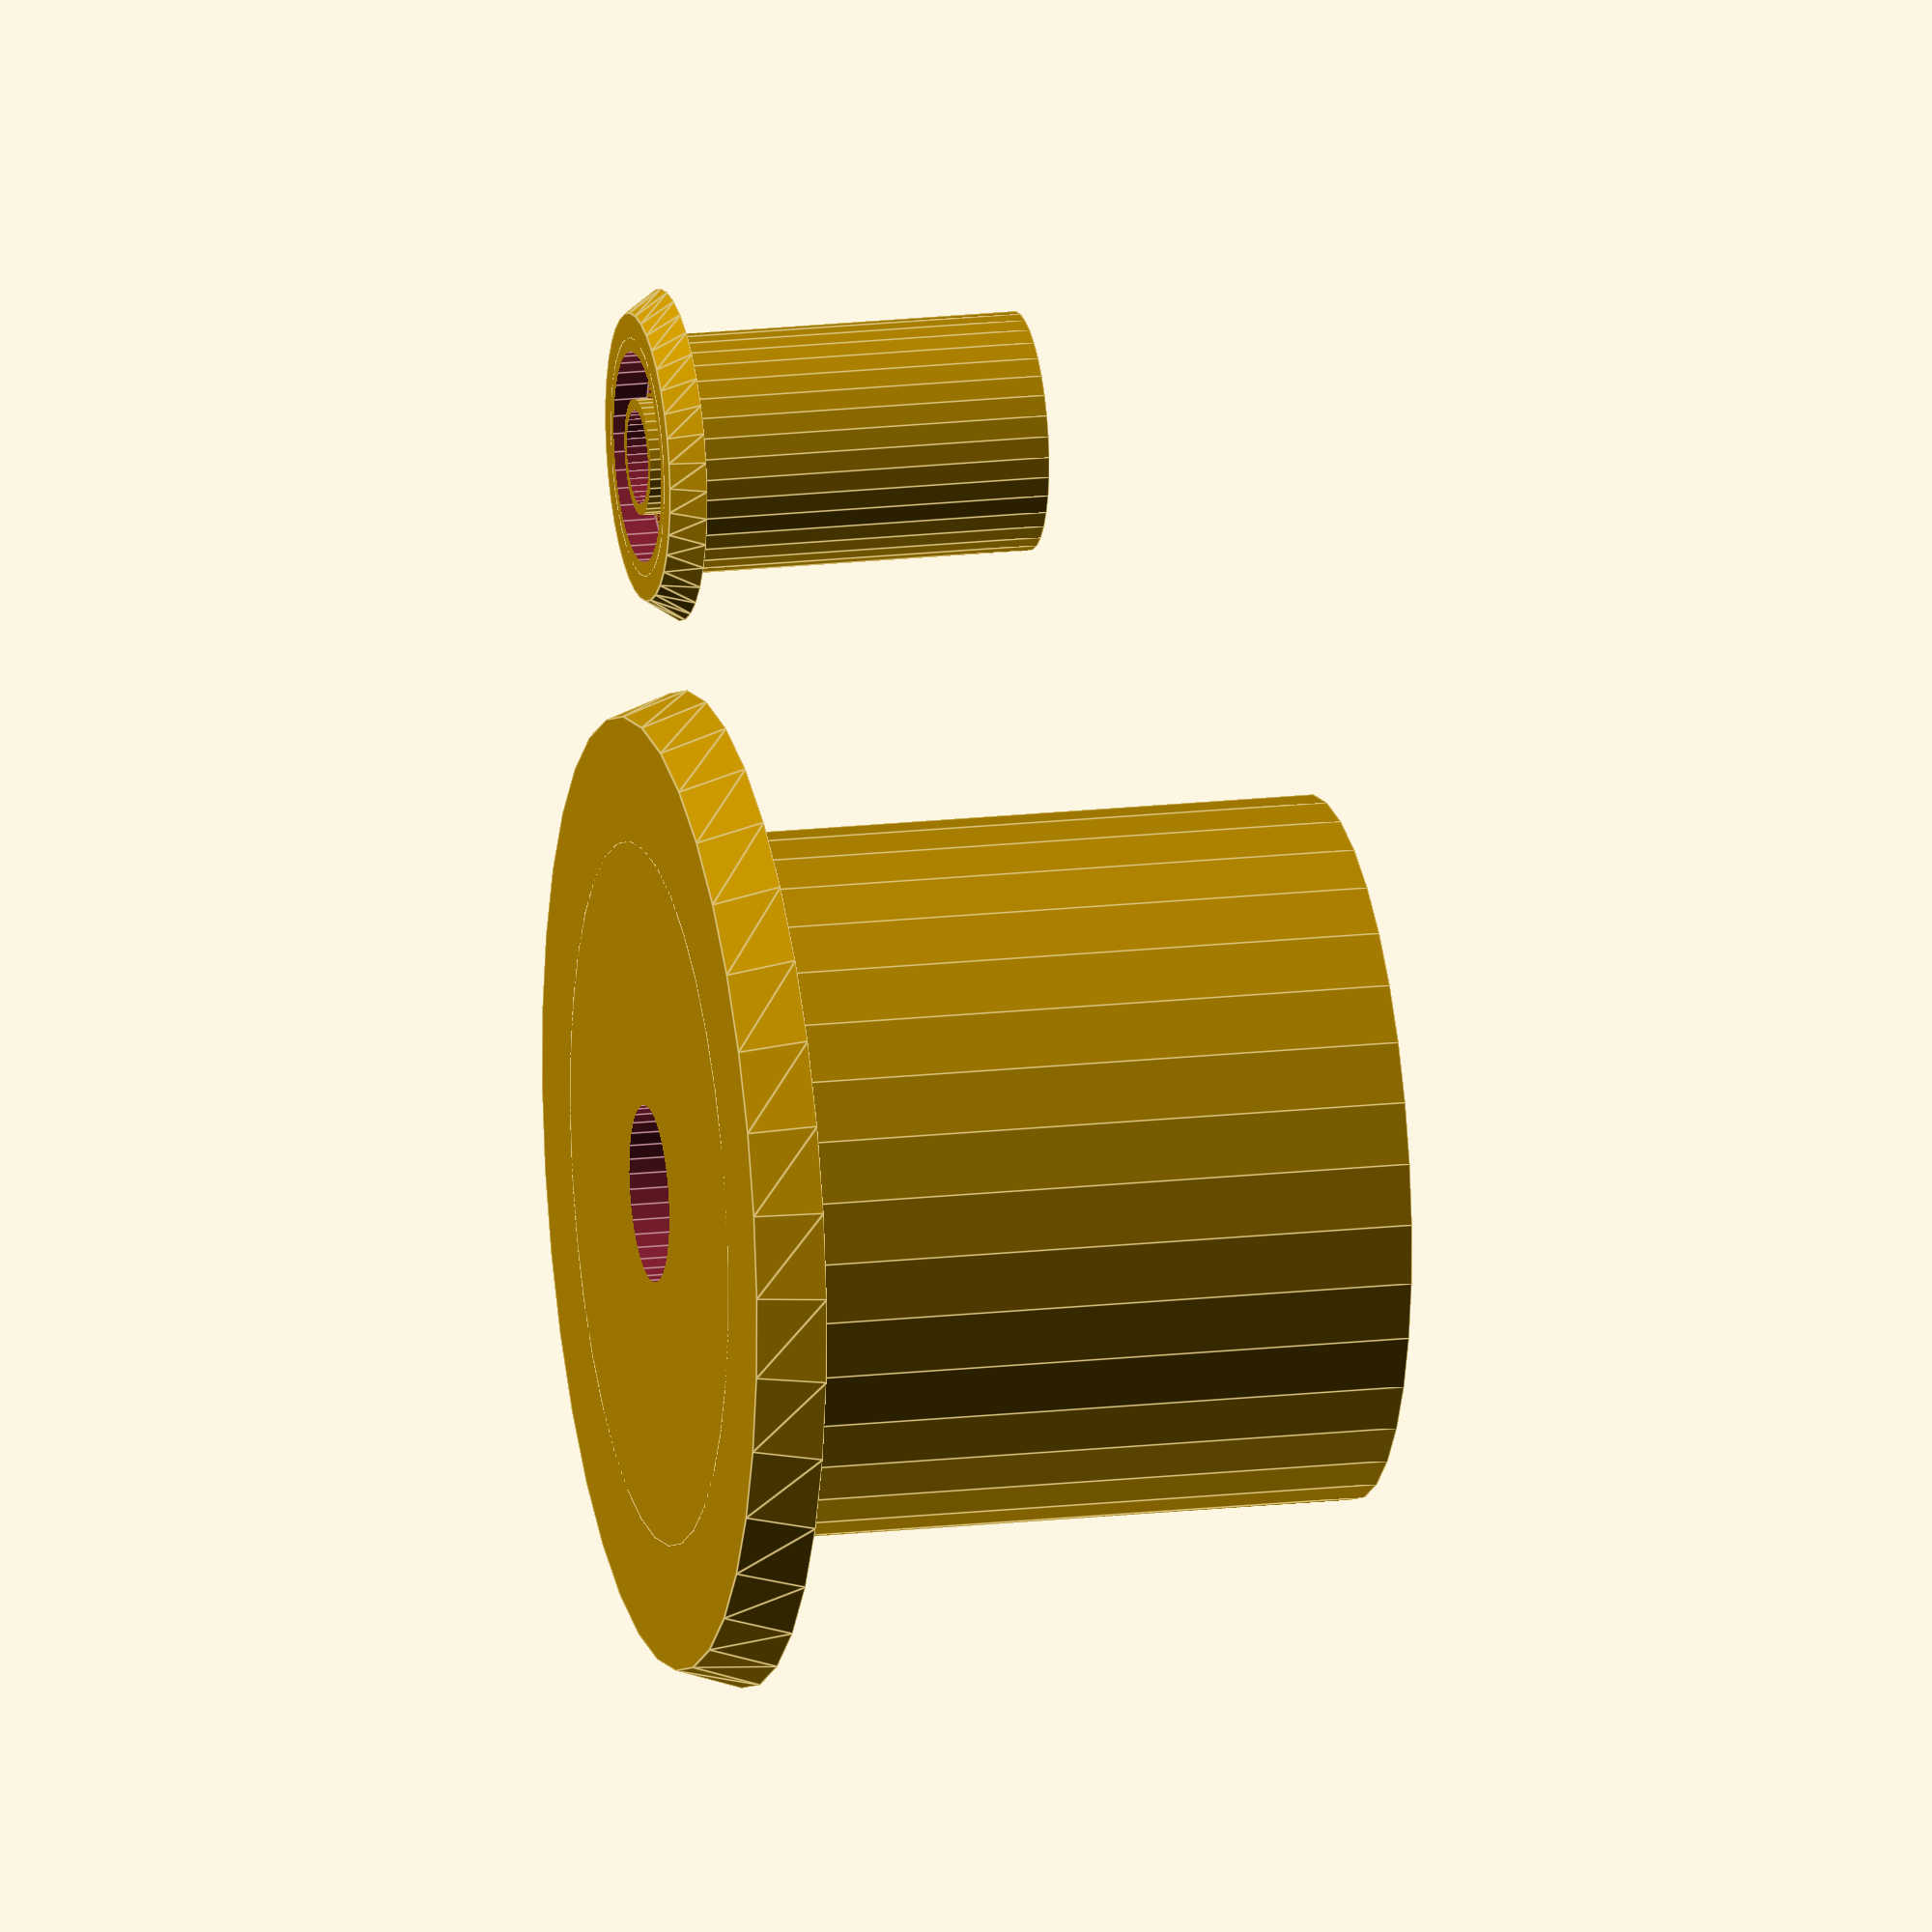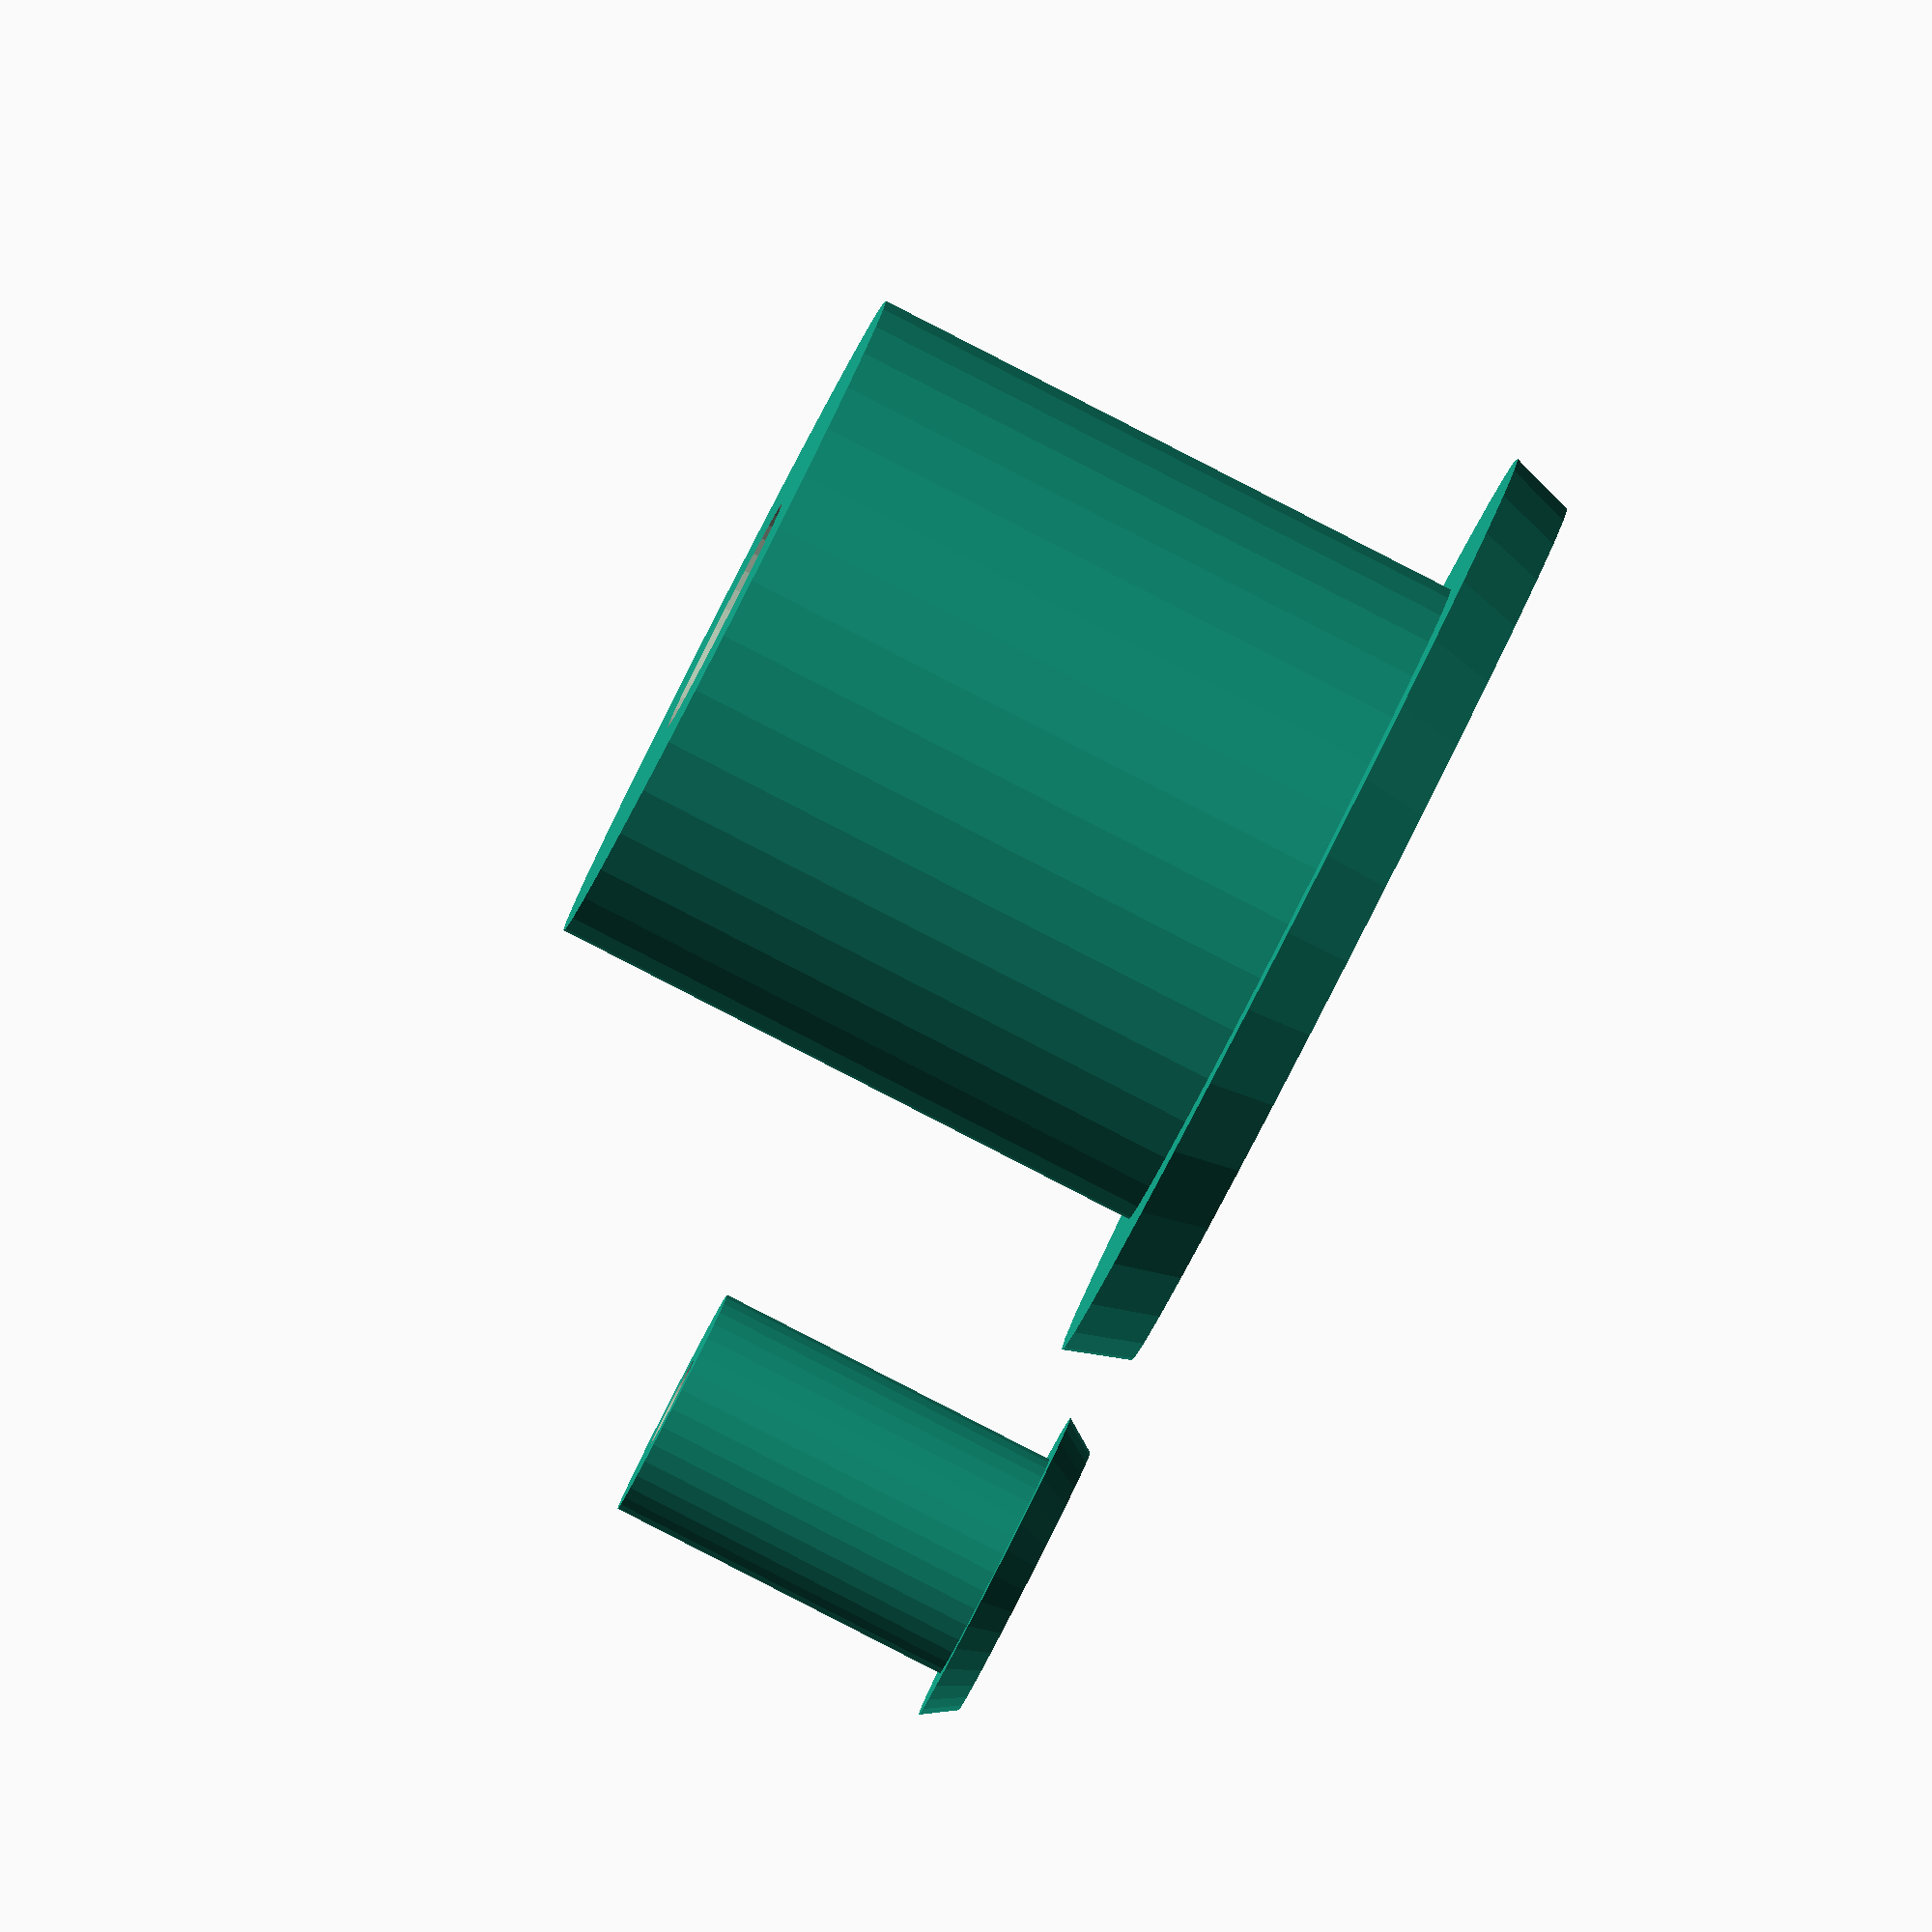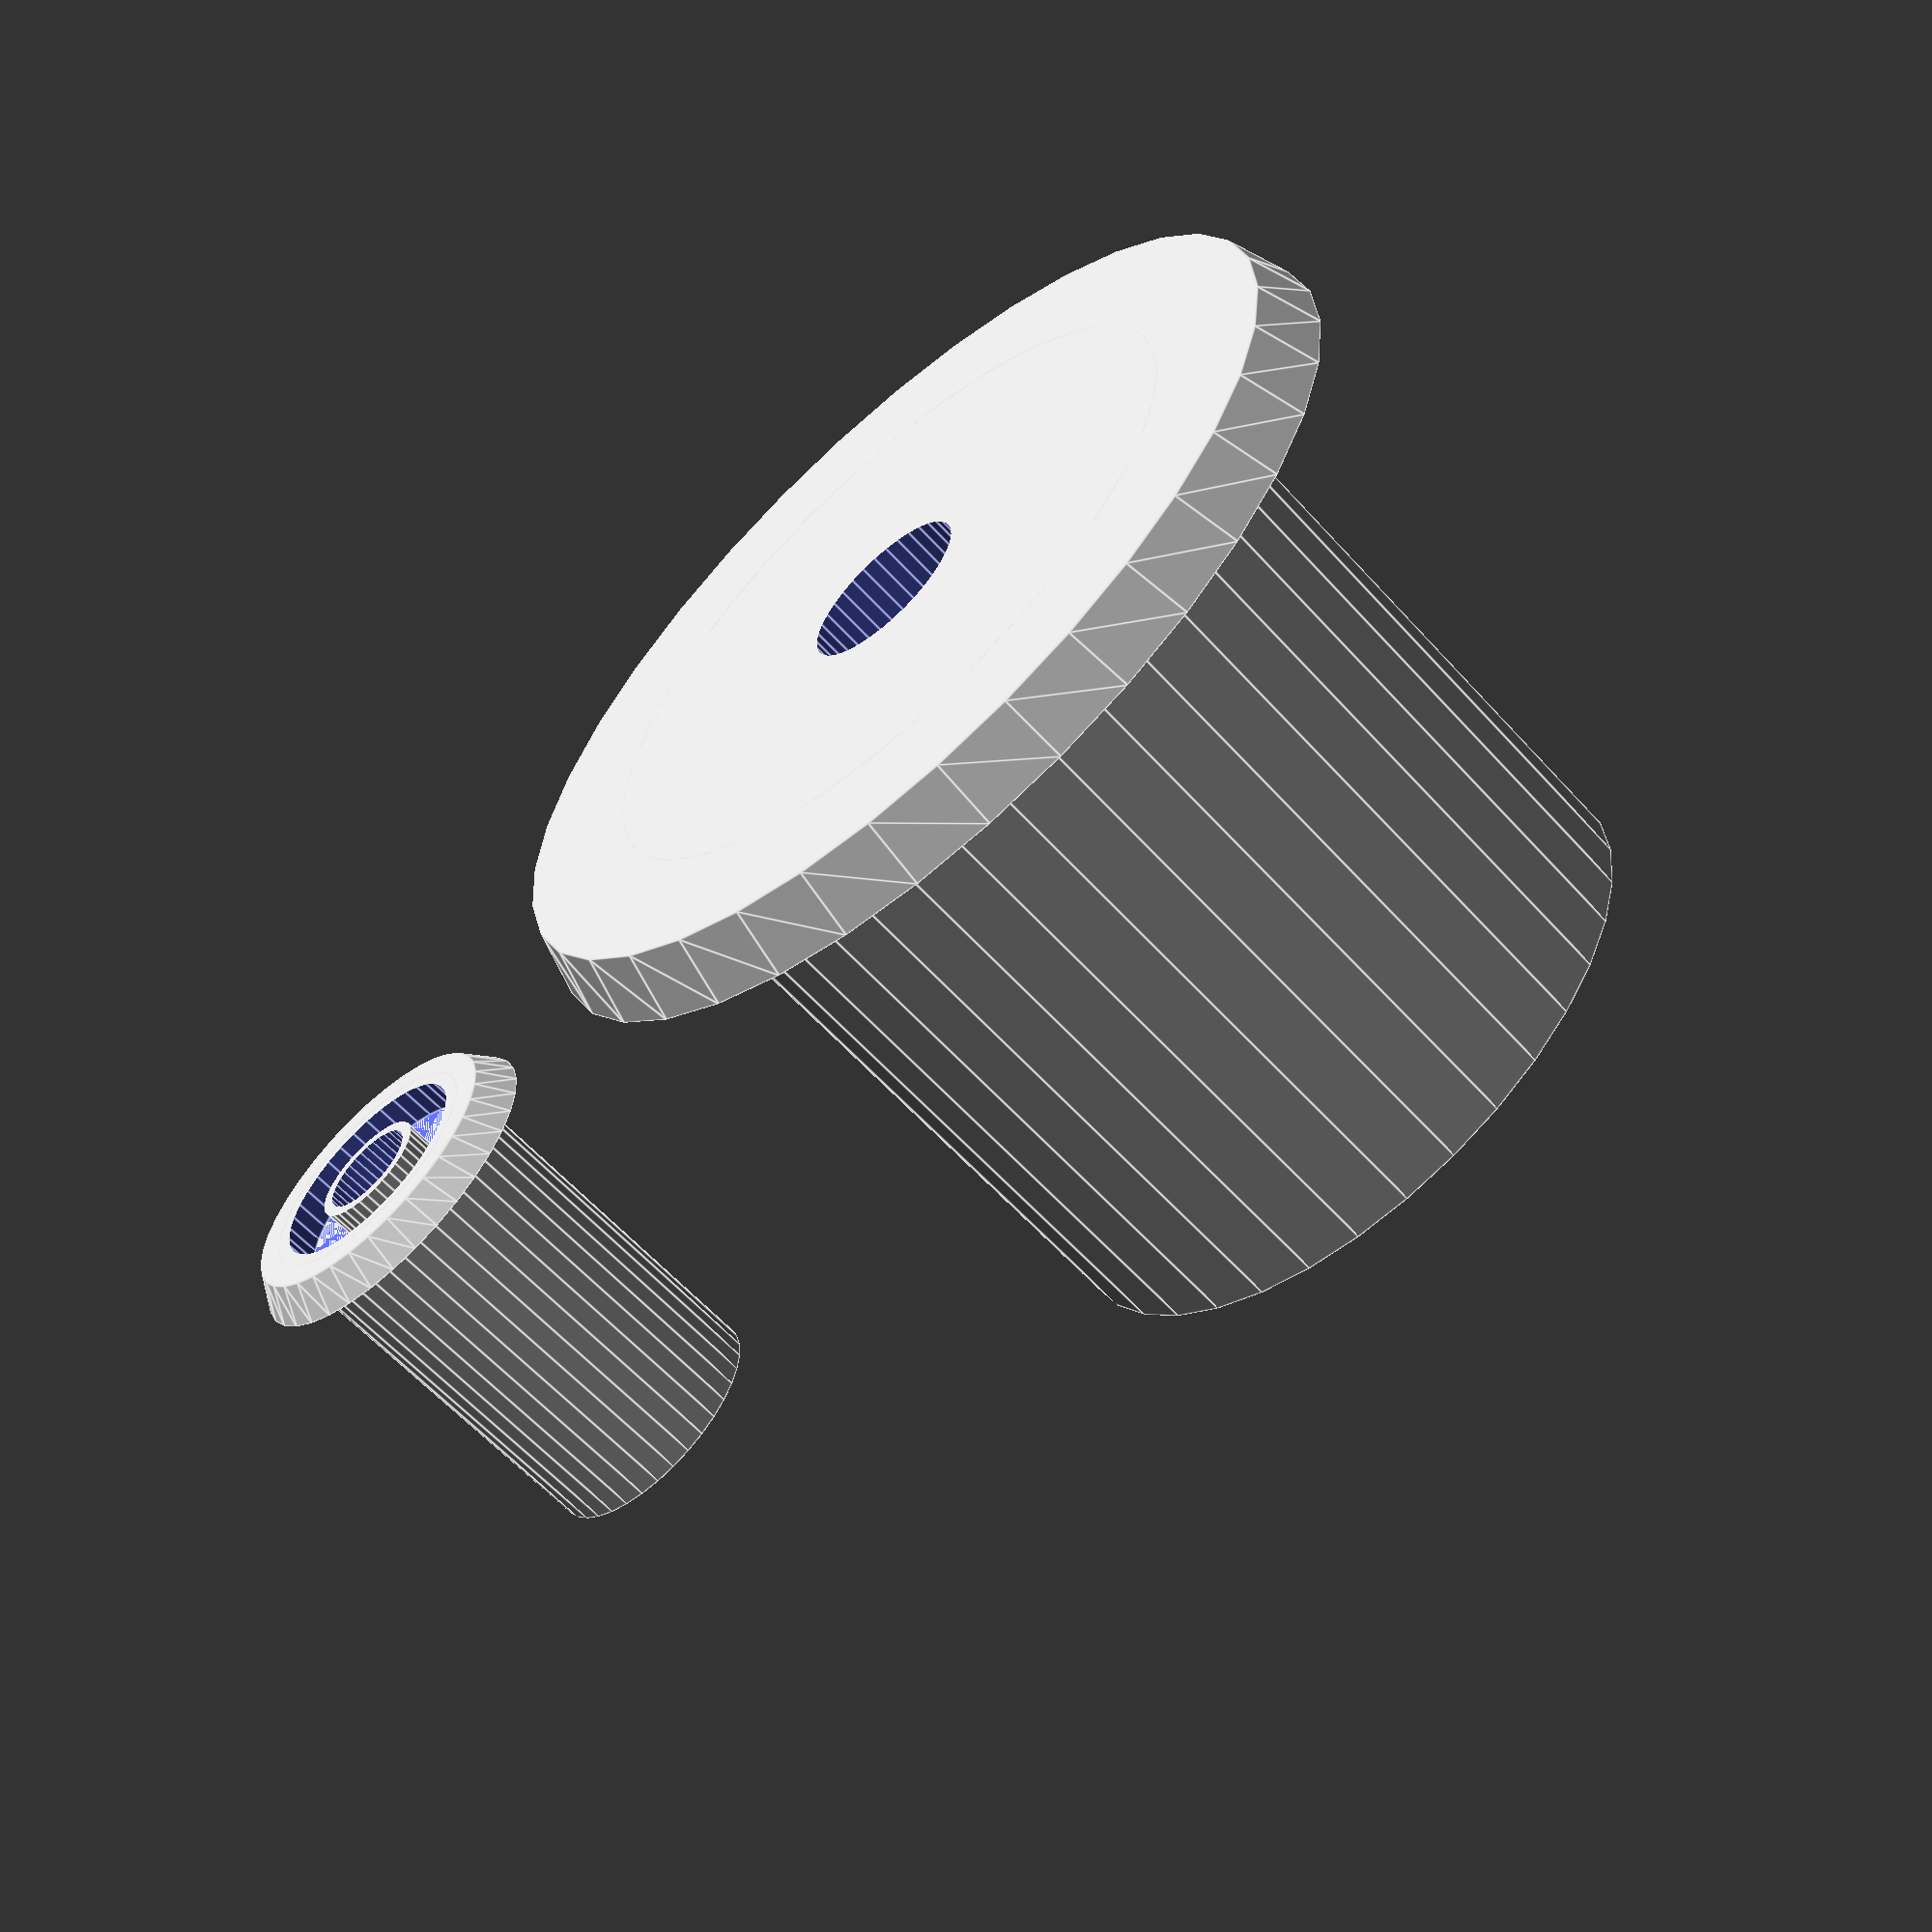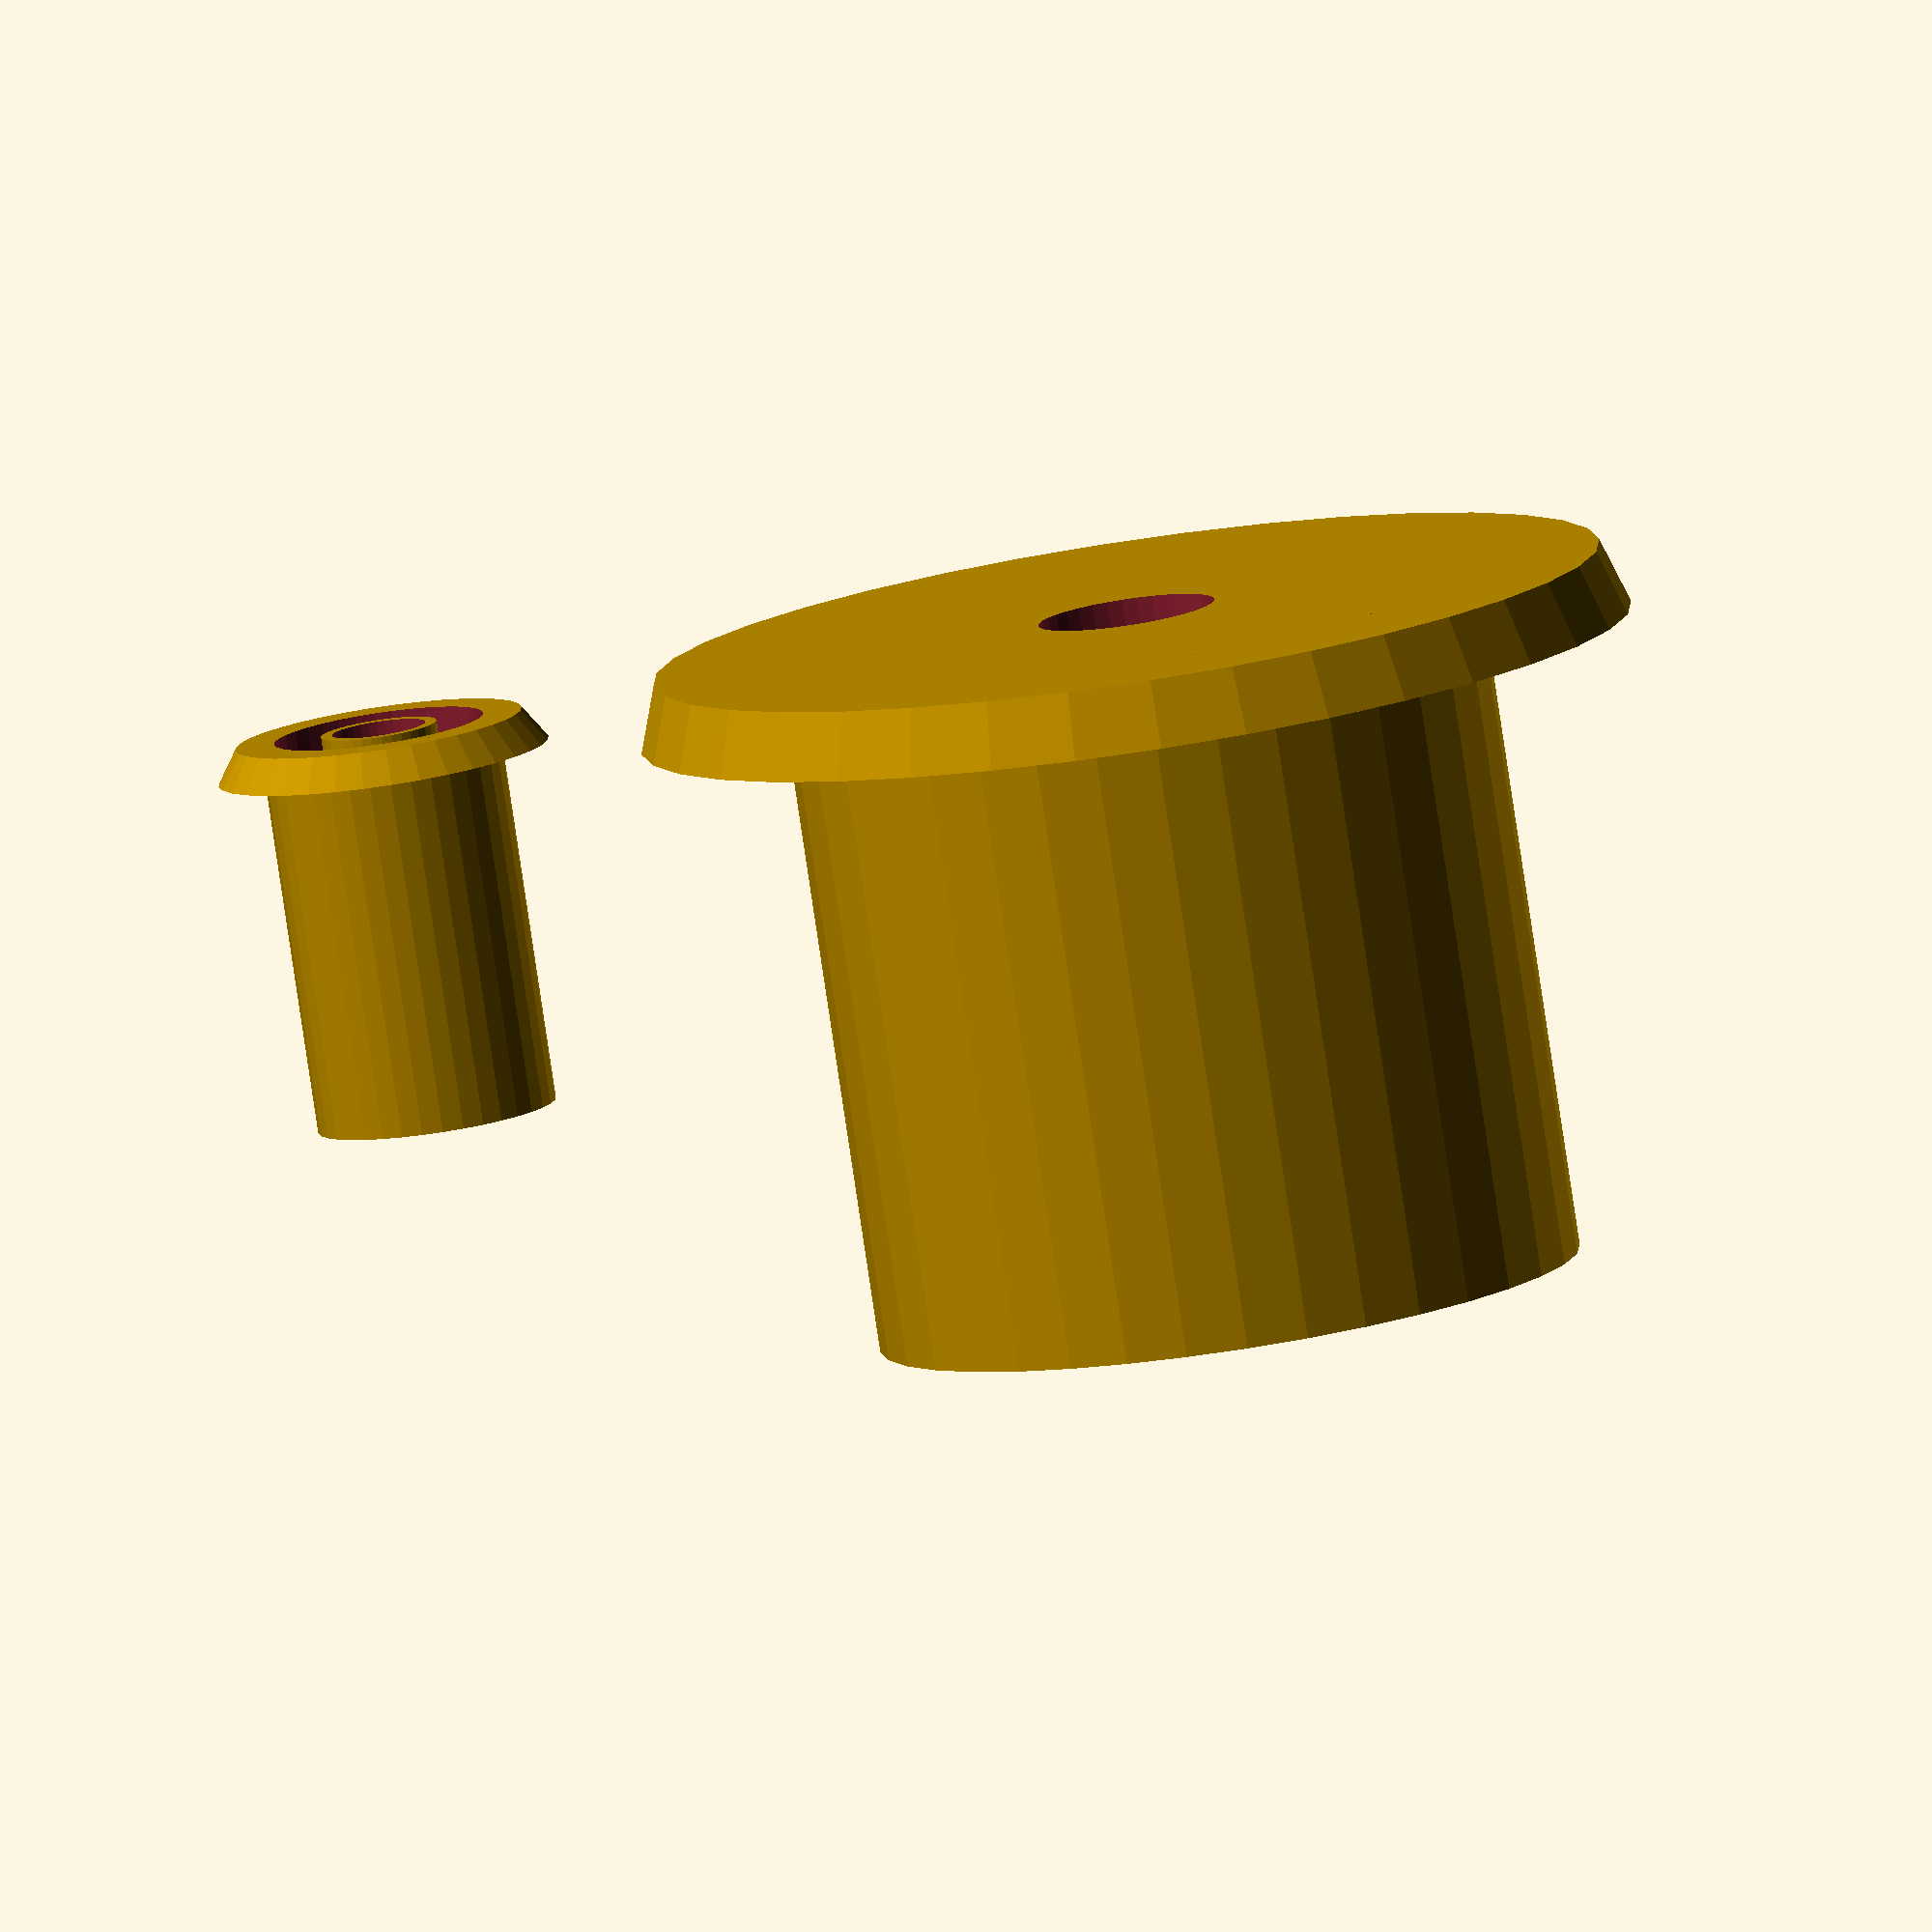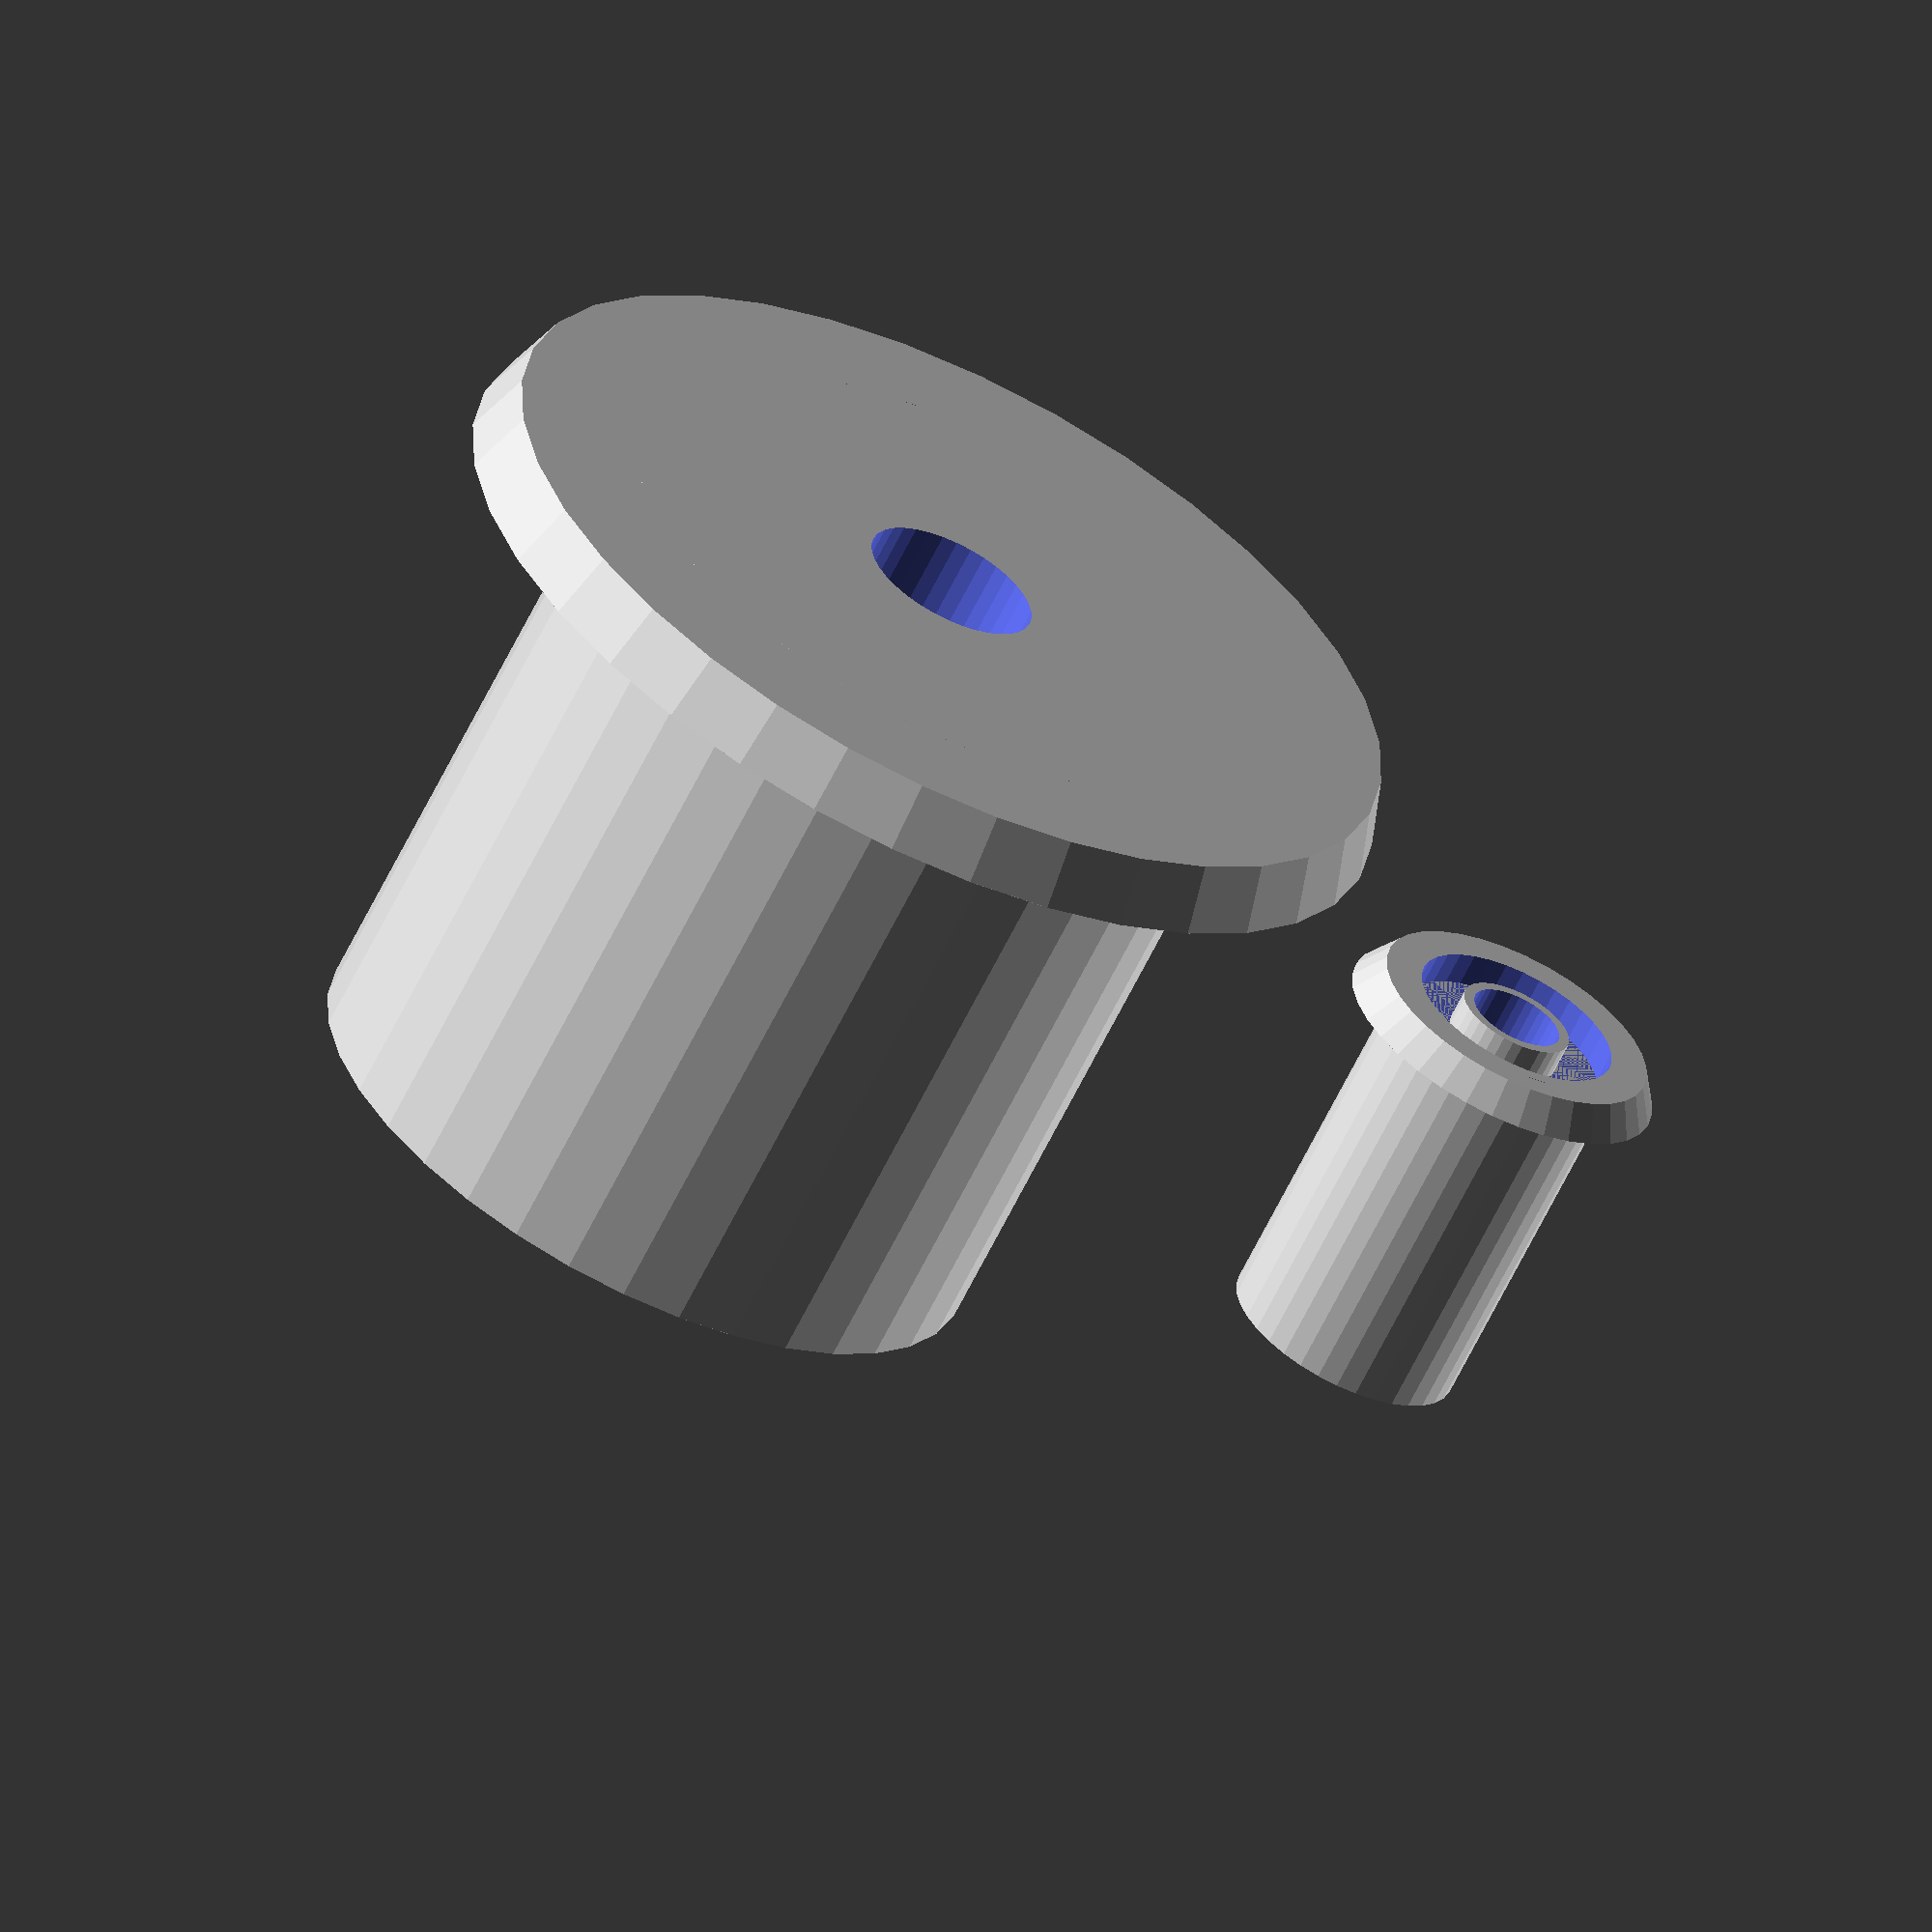
<openscad>
/* [Bolt Settings] */
// Bolt hole diameter
bolt_diameter = 4.25;
// Bolt head recess diameter
bolt_head_diameter = 8;
// Bolt head recess depth
bolt_head_height = 4;

/* [Backing Settings] */
// Backing Diameter
backing_diameter = 45;
// Thickness of overhang on back of door
backing_thickness = 3;
// Back of door hole diameter
back_hole_diameter = 31.8;
// Width of the door
door_width = 30.5;

// Diameter of hole in the front of the door
front_hole_diameter = 10.8;
// Diameter of the front part covering the front hole
front_hole_cover = 15;
// Thickness of the front surface of the door
front_door_surface_thickness = 2;
// Thickness of the part covering the front hole
front_thickness = 1.5;

/* [Knob Settings] */
// Diameter of the knob shaft recess
knob_shaft_diameter = 9.5;

/* [Misc] */
//Extra clearance where the two pieces come together
locking_clearance = 0.5;

$fn = $preview ? 36 : 360;

module backing(bolt_diameter = 4,
   bolt_head_diameter = 6,
   bolt_head_height = 4,
   backing_diameter = 45,
   backing_thickness = 3,
   back_hole_diameter = 31.8,
   door_width = 30.53,
   front_hole_diameter = 10.8,
   locking_clearance = 1){

   difference(){
      union(){
         cylinder(d1=backing_diameter - 2, d2=backing_diameter, h=backing_thickness);
         cylinder(d=back_hole_diameter, h=door_width - front_door_surface_thickness + backing_thickness);
      }
      translate([0, 0, -1]){
         cylinder(d = bolt_diameter, h = 2 + backing_thickness + door_width - front_door_surface_thickness);
         cylinder(d=bolt_head_diameter, h=bolt_head_height + 1);
      }
      translate([0, 0, backing_thickness + ((door_width - front_door_surface_thickness) / 2)]){
         cylinder(d = front_hole_diameter + locking_clearance, h = 1 + ((door_width - front_door_surface_thickness)/2));
      }
   }
}

module front(bolt_diameter = 4,
   front_thickness = 1.5,
   front_hole_diameter = 10.8,
   door_width = 30.53,
   front_hole_diameter = 10.8,
   front_hole_cover = 15,
   front_door_surface_thickness = 2,
   locking_clearance = 1){

   difference(){
      union(){
         cylinder(d1=front_hole_cover - 2, d2=front_hole_cover, h=front_thickness);
         cylinder(d=front_hole_diameter, h=((door_width - front_door_surface_thickness)/2) + front_door_surface_thickness + front_thickness);
      }
      translate([0, 0, -1]){
         cylinder(d = bolt_diameter, h = 2 + front_door_surface_thickness + front_thickness + ((door_width - front_door_surface_thickness)/2));
         difference(){
            cylinder(d=knob_shaft_diameter, h=front_thickness + 1);
            translate([0, 0, -1]){
               cylinder(d=bolt_diameter + 1, h=front_thickness + 3);
            }
         }
      }
   }
}

backing(bolt_diameter = bolt_diameter,
   bolt_head_diameter = bolt_head_diameter,
   bolt_head_height = bolt_head_height,
   backing_diameter = backing_diameter,
   backing_thickness = backing_thickness,
   back_hole_diameter = back_hole_diameter,
   door_width = door_width,
   front_hole_diameter = front_hole_diameter,
   locking_clearance = locking_clearance);

translate([4+(backing_diameter/2) + (front_hole_cover/2), 0, 0]){
   front(bolt_diameter = bolt_diameter,
      front_hole_cover = front_hole_cover,
      front_thickness = front_thickness,
      front_door_surface_thickness = front_door_surface_thickness,
      door_width = door_width,
      front_hole_diameter = front_hole_diameter,
      locking_clearance = locking_clearance);
}
</openscad>
<views>
elev=342.8 azim=274.0 roll=257.0 proj=o view=edges
elev=87.1 azim=160.4 roll=62.9 proj=o view=solid
elev=60.3 azim=28.9 roll=221.8 proj=p view=edges
elev=81.4 azim=2.9 roll=188.5 proj=o view=solid
elev=62.9 azim=146.1 roll=154.1 proj=o view=solid
</views>
